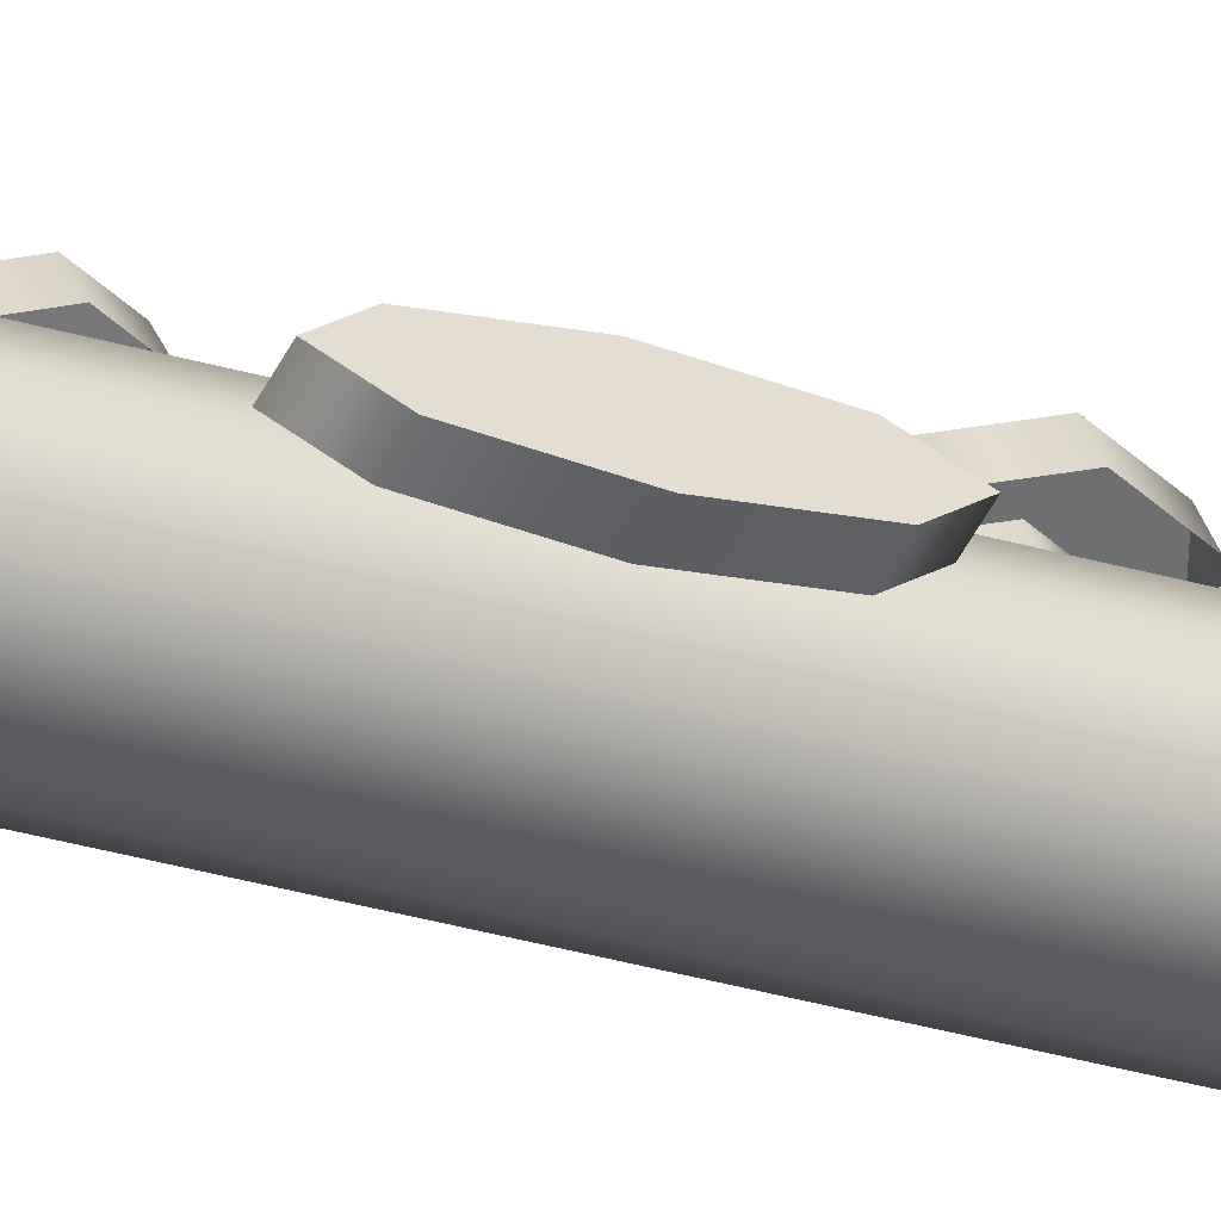
<metadata>
{"format":"obj","ext":"obj","renderer":"f3d","projection":"perspective","resolution":1024,"background":"white","views":[{"elev":-22.0,"azim":-120.4,"up":"+Z"}]}
</metadata>
<code>
g Converted object 0
v 0.000854 15.55 0
v 0.1745 15.55 0
v 0.1745 -11.99 0
v 0.3482 -11.99 0
v 0.3482 15.8 0
v 0.000854 15.55 0
v 0.1513 15.55 0.08684
v 0.1513 -11.99 0.08684
v 0.3017 -11.99 0.1737
v 0.3017 15.8 0.1737
v 0.000854 15.55 0
v 0.0877 15.55 0.1504
v 0.0877 -11.99 0.1504
v 0.1745 -11.99 0.3008
v 0.1745 15.8 0.3008
v 0.000854 15.55 0
v 0.000854 15.55 0.1737
v 0.000854 -11.99 0.1737
v 0.000854 -11.99 0.3474
v 0.000854 15.8 0.3474
v 0.000854 15.55 0
v -0.08599 15.55 0.1504
v -0.08599 -11.99 0.1504
v -0.1728 -11.99 0.3008
v -0.1728 15.8 0.3008
v 0.000854 15.55 0
v -0.1496 15.55 0.08684
v -0.1496 -11.99 0.08684
v -0.3 -11.99 0.1737
v -0.3 15.8 0.1737
v 0.000854 15.55 0
v -0.1728 15.55 0
v -0.1728 -11.99 0
v -0.3465 -11.99 0
v -0.3465 15.8 0
v 0.000854 15.55 0
v -0.1496 15.55 -0.08684
v -0.1496 -11.99 -0.08684
v -0.3 -11.99 -0.1737
v -0.3 15.8 -0.1737
v 0.000854 15.55 0
v -0.08599 15.55 -0.1504
v -0.08599 -11.99 -0.1504
v -0.1728 -11.99 -0.3008
v -0.1728 15.8 -0.3008
v 0.000854 15.55 0
v 0.000854 15.55 -0.1737
v 0.000854 -11.99 -0.1737
v 0.000854 -11.99 -0.3474
v 0.000854 15.8 -0.3474
v 0.000854 15.55 0
v 0.0877 15.55 -0.1504
v 0.0877 -11.99 -0.1504
v 0.1745 -11.99 -0.3008
v 0.1745 15.8 -0.3008
v 0.000854 15.55 0
v 0.1513 15.55 -0.08684
v 0.1513 -11.99 -0.08684
v 0.3017 -11.99 -0.1737
v 0.3017 15.8 -0.1737
v 0.000854 15.8 0
v 0.4509 13.53 0.08693
v 0.584 13.53 0.1251
v 0.3983 13.22 0.4345
v 0.3209 13.22 0.3198
v 0.4509 12.71 0.08693
v 0.584 12.71 0.1251
v 0.3983 13.02 0.4345
v 0.3209 13.02 0.3198
v 0.3931 12.14 0.2428
v 0.5007 12.14 0.3299
v 0.2738 12.88 0.5046
v 0.2242 12.88 0.3754
v -0.1289 12.14 0.4477
v -0.16 12.14 0.5827
v 0.1314 12.88 0.5593
v 0.08177 12.88 0.43
v -0.2966 12.71 0.3812
v -0.3277 12.71 0.5161
v -0.02413 13.02 0.5999
v -0.0362 13.02 0.4619
v -0.2966 13.53 0.3812
v -0.3277 13.53 0.5161
v -0.02413 13.22 0.5999
v -0.0362 13.22 0.4619
v -0.1289 14.1 0.4477
v -0.16 14.1 0.5827
v 0.1314 13.37 0.5593
v 0.08177 13.37 0.43
v 0.3931 14.1 0.2428
v 0.5007 14.1 0.3299
v 0.2738 13.37 0.5046
v 0.2242 13.37 0.3754
v 0.4947 1.119 0.1112
v 0.5761 1.119 0.2233
v 0.4249 1.119 0.3331
v 0.3435 1.119 0.2211
v 0.415 0.8813 0.1691
v 0.4964 0.8813 0.2812
v 0.3895 1.013 0.3588
v 0.3081 1.013 0.2468
v 0.2226 0.7828 0.3089
v 0.304 0.7828 0.4209
v 0.304 0.9696 0.4209
v 0.2226 0.9696 0.3089
v 0.0302 0.8813 0.4487
v 0.1116 0.8813 0.5607
v 0.2185 1.013 0.4831
v 0.1371 1.013 0.3711
v -0.04949 1.119 0.5066
v 0.03189 1.119 0.6186
v 0.1831 1.119 0.5088
v 0.1017 1.119 0.3968
v 0.0302 1.357 0.4487
v 0.1116 1.357 0.5607
v 0.2185 1.225 0.4831
v 0.1371 1.225 0.3711
v 0.2226 1.455 0.3089
v 0.304 1.455 0.4209
v 0.304 1.269 0.4209
v 0.2226 1.269 0.3089
v 0.415 1.357 0.1691
v 0.4964 1.357 0.2812
v 0.3895 1.225 0.3588
v 0.3081 1.225 0.2468
v 0.4947 0.2775 0.1112
v 0.5761 0.2775 0.2233
v 0.4249 0.2775 0.3331
v 0.3435 0.2775 0.2211
v 0.415 0.03972 0.1691
v 0.4964 0.03972 0.2812
v 0.3895 0.1718 0.3588
v 0.3081 0.1718 0.2468
v 0.2226 -0.05879 0.3089
v 0.304 -0.05879 0.4209
v 0.304 0.1281 0.4209
v 0.2226 0.1281 0.3089
v 0.0302 0.03972 0.4487
v 0.1116 0.03972 0.5607
v 0.2185 0.1718 0.4831
v 0.1371 0.1718 0.3711
v -0.04949 0.2775 0.5066
v 0.03189 0.2775 0.6186
v 0.1831 0.2775 0.5088
v 0.1017 0.2775 0.3968
v 0.0302 0.5153 0.4487
v 0.1116 0.5153 0.5607
v 0.2185 0.3832 0.4831
v 0.1371 0.3832 0.3711
v 0.2226 0.6139 0.3089
v 0.304 0.6139 0.4209
v 0.304 0.427 0.4209
v 0.2226 0.427 0.3089
v 0.415 0.5153 0.1691
v 0.4964 0.5153 0.2812
v 0.3895 0.3832 0.3588
v 0.3081 0.3832 0.2468
v 0.4345 2.723 0.1381
v 0.5216 2.723 0.2457
v 0.3256 2.723 0.4045
v 0.3771 2.545 0.1846
v 0.4642 2.545 0.2922
v 0.3256 2.723 0.4045
v 0.2385 2.471 0.2969
v 0.3256 2.471 0.4045
v 0.3256 2.723 0.4045
v 0.09985 2.545 0.4091
v 0.187 2.545 0.5167
v 0.3256 2.723 0.4045
v 0.04243 2.723 0.4556
v 0.1296 2.723 0.5632
v 0.3256 2.723 0.4045
v 0.09985 2.901 0.4091
v 0.187 2.901 0.5167
v 0.3256 2.723 0.4045
v 0.2385 2.975 0.2969
v 0.3256 2.975 0.4045
v 0.3256 2.723 0.4045
v 0.3771 2.901 0.1846
v 0.4642 2.901 0.2922
v 0.3256 2.723 0.4045
v 0.5012 -2.623 0.07647
v 0.5902 -2.623 0.1825
v 0.4471 -2.623 0.3026
v 0.3581 -2.623 0.1966
v 0.4258 -2.861 0.1398
v 0.5148 -2.861 0.2459
v 0.4136 -2.729 0.3308
v 0.3246 -2.729 0.2247
v 0.2436 -2.96 0.2926
v 0.3326 -2.96 0.3987
v 0.3326 -2.773 0.3987
v 0.2436 -2.773 0.2926
v 0.06143 -2.861 0.4455
v 0.1504 -2.861 0.5516
v 0.2516 -2.729 0.4667
v 0.1626 -2.729 0.3606
v -0.01403 -2.623 0.5088
v 0.07497 -2.623 0.6149
v 0.2181 -2.623 0.4948
v 0.1291 -2.623 0.3887
v 0.06143 -2.386 0.4455
v 0.1504 -2.386 0.5516
v 0.2516 -2.518 0.4667
v 0.1626 -2.518 0.3606
v 0.2436 -2.287 0.2926
v 0.3326 -2.287 0.3987
v 0.3326 -2.474 0.3987
v 0.2436 -2.474 0.2926
v 0.4258 -2.386 0.1398
v 0.5148 -2.386 0.2459
v 0.4136 -2.518 0.3308
v 0.3246 -2.518 0.2247
v 0.5036 -3.658 0.05893
v 0.5963 -3.658 0.1618
v 0.4574 -3.658 0.2868
v 0.3648 -3.658 0.184
v 0.4304 -3.896 0.1248
v 0.523 -3.896 0.2277
v 0.4249 -3.764 0.3161
v 0.3322 -3.764 0.2132
v 0.2537 -3.994 0.284
v 0.3463 -3.994 0.3869
v 0.3463 -3.807 0.3869
v 0.2537 -3.807 0.284
v 0.07694 -3.896 0.4431
v 0.1696 -3.896 0.546
v 0.2678 -3.764 0.4576
v 0.1751 -3.764 0.3547
v 0.003733 -3.658 0.509
v 0.09638 -3.658 0.6119
v 0.2352 -3.658 0.4869
v 0.1426 -3.658 0.384
v 0.07694 -3.42 0.4431
v 0.1696 -3.42 0.546
v 0.2678 -3.552 0.4576
v 0.1751 -3.552 0.3547
v 0.2537 -3.322 0.284
v 0.3463 -3.322 0.3869
v 0.3463 -3.508 0.3869
v 0.2537 -3.508 0.284
v 0.4304 -3.42 0.1248
v 0.523 -3.42 0.2277
v 0.4249 -3.552 0.3161
v 0.3322 -3.552 0.2132
v 0.5046 -4.848 0.05013
v 0.599 -4.848 0.1514
v 0.4623 -4.848 0.2788
v 0.3679 -4.848 0.1776
v 0.4325 -5.085 0.1173
v 0.5269 -5.085 0.2186
v 0.4303 -4.953 0.3087
v 0.3359 -4.953 0.2074
v 0.2586 -5.184 0.2795
v 0.353 -5.184 0.3808
v 0.353 -4.997 0.3808
v 0.2586 -4.997 0.2795
v 0.08466 -5.085 0.4417
v 0.1791 -5.085 0.543
v 0.2757 -4.953 0.4528
v 0.1813 -4.953 0.3516
v 0.01262 -4.848 0.5089
v 0.107 -4.848 0.6101
v 0.2437 -4.848 0.4827
v 0.1493 -4.848 0.3814
v 0.08466 -4.61 0.4417
v 0.1791 -4.61 0.543
v 0.2757 -4.742 0.4528
v 0.1813 -4.742 0.3516
v 0.2586 -4.511 0.2795
v 0.353 -4.511 0.3808
v 0.353 -4.698 0.3808
v 0.2586 -4.698 0.2795
v 0.4325 -4.61 0.1173
v 0.5269 -4.61 0.2186
v 0.4303 -4.742 0.3087
v 0.3359 -4.742 0.2074
v -0.2667 2.112 0.3154
v -0.39 2.112 0.3782
v -0.4633 2.112 0.2344
v -0.2881 1.711 0.2732
v -0.4115 1.711 0.3361
v -0.4633 2.112 0.2344
v -0.3399 1.544 0.1715
v -0.4633 1.544 0.2344
v -0.4633 2.112 0.2344
v -0.3918 1.711 0.06982
v -0.5151 1.711 0.1327
v -0.4633 2.112 0.2344
v -0.4132 2.112 0.02769
v -0.5366 2.112 0.09055
v -0.4633 2.112 0.2344
v -0.3918 2.513 0.06982
v -0.5151 2.513 0.1327
v -0.4633 2.112 0.2344
v -0.3399 2.68 0.1715
v -0.4633 2.68 0.2344
v -0.4633 2.112 0.2344
v -0.2881 2.513 0.2732
v -0.4115 2.513 0.3361
v -0.4633 2.112 0.2344
v 0.3808 -0.3529 -0.03585
v 0.5192 -0.3529 -0.03585
v 0.5192 -0.295 0.1149
v 0.3808 -0.5982 0.109
v 0.5192 -0.5982 0.109
v 0.5192 -0.295 0.1149
v 0.3808 -0.6659 0.2572
v 0.5192 -0.6659 0.2572
v 0.5192 -0.295 0.1149
v 0.3808 -0.5164 0.3221
v 0.5192 -0.5164 0.3221
v 0.5192 -0.295 0.1149
v 0.3808 -0.2372 0.2656
v 0.5192 -0.2372 0.2656
v 0.5192 -0.295 0.1149
v 0.3808 0.008131 0.1208
v 0.5192 0.008131 0.1208
v 0.5192 -0.295 0.1149
v 0.3808 0.07586 -0.02751
v 0.5192 0.07586 -0.02751
v 0.5192 -0.295 0.1149
v 0.3808 -0.07369 -0.09238
v 0.5192 -0.07369 -0.09238
v 0.5192 -0.295 0.1149
v 0.1599 -2.184 0.3808
v 0.1599 -2.184 0.5192
v -0.0015 -2.184 0.5192
v 0.1127 -2.271 0.3808
v 0.1127 -2.271 0.5192
v -0.0015 -2.184 0.5192
v -0.0015 -2.307 0.3808
v -0.0015 -2.307 0.5192
v -0.0015 -2.184 0.5192
v -0.1157 -2.271 0.3808
v -0.1157 -2.271 0.5192
v -0.0015 -2.184 0.5192
v -0.1629 -2.184 0.3808
v -0.1629 -2.184 0.5192
v -0.0015 -2.184 0.5192
v -0.1157 -2.098 0.3808
v -0.1157 -2.098 0.5192
v -0.0015 -2.184 0.5192
v -0.0015 -2.062 0.3808
v -0.0015 -2.062 0.5192
v -0.0015 -2.184 0.5192
v 0.1127 -2.098 0.3808
v 0.1127 -2.098 0.5192
v -0.0015 -2.184 0.5192
v -0.1859 -5.365 0.3323
v -0.253 -5.365 0.4534
v -0.253 -5.58 0.4534
v 0.05249 -5.428 0.4644
v -0.01464 -5.428 0.5855
v -0.253 -5.58 0.4534
v 0.1512 -5.58 0.5192
v 0.08411 -5.58 0.6403
v -0.253 -5.58 0.4534
v 0.05249 -5.732 0.4644
v -0.01464 -5.732 0.5855
v -0.253 -5.58 0.4534
v -0.1859 -5.795 0.3323
v -0.253 -5.795 0.4534
v -0.253 -5.58 0.4534
v -0.4243 -5.732 0.2002
v -0.4914 -5.732 0.3213
v -0.253 -5.58 0.4534
v -0.5231 -5.58 0.1454
v -0.5902 -5.58 0.2665
v -0.253 -5.58 0.4534
v -0.4243 -5.428 0.2002
v -0.4914 -5.428 0.3213
v -0.253 -5.58 0.4534
v 0.04918 -6.145 0.3949
v 0.1055 -6.145 0.5214
v 0.2098 -6.145 0.4749
v 0.07974 -5.946 0.3813
v 0.1361 -5.946 0.5078
v 0.2098 -6.145 0.4749
v 0.1535 -5.864 0.3485
v 0.2098 -5.864 0.4749
v 0.2098 -6.145 0.4749
v 0.2273 -5.946 0.3156
v 0.2836 -5.946 0.4421
v 0.2098 -6.145 0.4749
v 0.2578 -6.145 0.302
v 0.3141 -6.145 0.4285
v 0.2098 -6.145 0.4749
v 0.2273 -6.343 0.3156
v 0.2836 -6.343 0.4421
v 0.2098 -6.145 0.4749
v 0.1535 -6.426 0.3485
v 0.2098 -6.426 0.4749
v 0.2098 -6.145 0.4749
v 0.07974 -6.343 0.3813
v 0.1361 -6.343 0.5078
v 0.2098 -6.145 0.4749
v -0.1801 -6.145 0.3549
v -0.2041 -6.145 0.4913
v -0.09164 -6.145 0.5111
v -0.1471 -5.946 0.3607
v -0.1712 -5.946 0.4971
v -0.09164 -6.145 0.5111
v -0.0676 -5.864 0.3747
v -0.09164 -5.864 0.5111
v -0.09164 -6.145 0.5111
v 0.01192 -5.946 0.3887
v -0.01212 -5.946 0.5251
v -0.09164 -6.145 0.5111
v 0.04486 -6.145 0.3946
v 0.02082 -6.145 0.5309
v -0.09164 -6.145 0.5111
v 0.01192 -6.343 0.3887
v -0.01212 -6.343 0.5251
v -0.09164 -6.145 0.5111
v -0.0676 -6.426 0.3747
v -0.09164 -6.426 0.5111
v -0.09164 -6.145 0.5111
v -0.1471 -6.343 0.3607
v -0.1712 -6.343 0.4971
v -0.09164 -6.145 0.5111
v -0.4278 -6.145 0.05894
v -0.5399 -6.145 0.1403
v -0.4209 -6.145 0.304
v -0.393 -5.946 0.1069
v -0.505 -5.946 0.1883
v -0.4209 -6.145 0.304
v -0.3089 -5.864 0.2226
v -0.4209 -5.864 0.304
v -0.4209 -6.145 0.304
v -0.2248 -5.946 0.3383
v -0.3369 -5.946 0.4197
v -0.4209 -6.145 0.304
v -0.19 -6.145 0.3863
v -0.302 -6.145 0.4676
v -0.4209 -6.145 0.304
v -0.2248 -6.343 0.3383
v -0.3369 -6.343 0.4197
v -0.4209 -6.145 0.304
v -0.3089 -6.426 0.2226
v -0.4209 -6.426 0.304
v -0.4209 -6.145 0.304
v -0.393 -6.343 0.1069
v -0.505 -6.343 0.1883
v -0.4209 -6.145 0.304
f 5 61 10
f 1 2 7
f 1 7 6
f 2 3 7
f 3 8 7
f 3 4 9
f 3 9 8
f 4 5 9
f 5 10 9
f 10 61 15
f 6 7 11
f 7 12 11
f 7 8 13
f 7 13 12
f 8 9 13
f 9 14 13
f 9 10 15
f 9 15 14
f 15 61 20
f 11 12 17
f 11 17 16
f 12 13 17
f 13 18 17
f 13 14 19
f 13 19 18
f 14 15 19
f 15 20 19
f 20 61 25
f 16 17 21
f 17 22 21
f 17 18 23
f 17 23 22
f 18 19 23
f 19 24 23
f 19 20 25
f 19 25 24
f 25 61 30
f 21 22 27
f 21 27 26
f 22 23 27
f 23 28 27
f 23 24 29
f 23 29 28
f 24 25 29
f 25 30 29
f 30 61 35
f 26 27 31
f 27 32 31
f 27 28 33
f 27 33 32
f 28 29 33
f 29 34 33
f 29 30 35
f 29 35 34
f 35 61 40
f 31 32 37
f 31 37 36
f 32 33 37
f 33 38 37
f 33 34 39
f 33 39 38
f 34 35 39
f 35 40 39
f 40 61 45
f 36 37 41
f 37 42 41
f 37 38 43
f 37 43 42
f 38 39 43
f 39 44 43
f 39 40 45
f 39 45 44
f 45 61 50
f 41 42 47
f 41 47 46
f 42 43 47
f 43 48 47
f 43 44 49
f 43 49 48
f 44 45 49
f 45 50 49
f 50 61 55
f 46 47 51
f 47 52 51
f 47 48 53
f 47 53 52
f 48 49 53
f 49 54 53
f 49 50 55
f 49 55 54
f 55 61 60
f 51 52 57
f 51 57 56
f 52 53 57
f 53 58 57
f 53 54 59
f 53 59 58
f 54 55 59
f 55 60 59
f 60 61 5
f 56 57 1
f 57 2 1
f 57 58 3
f 57 3 2
f 58 59 3
f 59 4 3
f 59 60 5
f 59 5 4
f 62 63 66
f 63 67 66
f 63 64 68
f 63 68 67
f 64 65 68
f 65 69 68
f 66 67 71
f 66 71 70
f 67 68 71
f 68 72 71
f 68 69 73
f 68 73 72
f 70 71 74
f 71 75 74
f 71 72 76
f 71 76 75
f 72 73 76
f 73 77 76
f 74 75 79
f 74 79 78
f 75 76 79
f 76 80 79
f 76 77 81
f 76 81 80
f 78 79 82
f 79 83 82
f 79 80 84
f 79 84 83
f 80 81 84
f 81 85 84
f 82 83 87
f 82 87 86
f 83 84 87
f 84 88 87
f 84 85 89
f 84 89 88
f 86 87 90
f 87 91 90
f 87 88 92
f 87 92 91
f 88 89 92
f 89 93 92
f 90 91 63
f 90 63 62
f 91 92 63
f 92 64 63
f 92 93 65
f 92 65 64
f 94 95 98
f 95 99 98
f 95 96 100
f 95 100 99
f 96 97 100
f 97 101 100
f 98 99 103
f 98 103 102
f 99 100 103
f 100 104 103
f 100 101 105
f 100 105 104
f 102 103 106
f 103 107 106
f 103 104 108
f 103 108 107
f 104 105 108
f 105 109 108
f 106 107 111
f 106 111 110
f 107 108 111
f 108 112 111
f 108 109 113
f 108 113 112
f 110 111 114
f 111 115 114
f 111 112 116
f 111 116 115
f 112 113 116
f 113 117 116
f 114 115 119
f 114 119 118
f 115 116 119
f 116 120 119
f 116 117 121
f 116 121 120
f 118 119 122
f 119 123 122
f 119 120 124
f 119 124 123
f 120 121 124
f 121 125 124
f 122 123 95
f 122 95 94
f 123 124 95
f 124 96 95
f 124 125 97
f 124 97 96
f 126 127 130
f 127 131 130
f 127 128 132
f 127 132 131
f 128 129 132
f 129 133 132
f 130 131 135
f 130 135 134
f 131 132 135
f 132 136 135
f 132 133 137
f 132 137 136
f 134 135 138
f 135 139 138
f 135 136 140
f 135 140 139
f 136 137 140
f 137 141 140
f 138 139 143
f 138 143 142
f 139 140 143
f 140 144 143
f 140 141 145
f 140 145 144
f 142 143 146
f 143 147 146
f 143 144 148
f 143 148 147
f 144 145 148
f 145 149 148
f 146 147 151
f 146 151 150
f 147 148 151
f 148 152 151
f 148 149 153
f 148 153 152
f 150 151 154
f 151 155 154
f 151 152 156
f 151 156 155
f 152 153 156
f 153 157 156
f 154 155 127
f 154 127 126
f 155 156 127
f 156 128 127
f 156 157 129
f 156 129 128
f 158 159 161
f 159 162 161
f 159 160 163
f 159 163 162
f 161 162 165
f 161 165 164
f 162 163 165
f 163 166 165
f 164 165 167
f 165 168 167
f 165 166 169
f 165 169 168
f 167 168 171
f 167 171 170
f 168 169 171
f 169 172 171
f 170 171 173
f 171 174 173
f 171 172 175
f 171 175 174
f 173 174 177
f 173 177 176
f 174 175 177
f 175 178 177
f 176 177 179
f 177 180 179
f 177 178 181
f 177 181 180
f 179 180 159
f 179 159 158
f 180 181 159
f 181 160 159
f 182 183 186
f 183 187 186
f 183 184 188
f 183 188 187
f 184 185 188
f 185 189 188
f 186 187 191
f 186 191 190
f 187 188 191
f 188 192 191
f 188 189 193
f 188 193 192
f 190 191 194
f 191 195 194
f 191 192 196
f 191 196 195
f 192 193 196
f 193 197 196
f 194 195 199
f 194 199 198
f 195 196 199
f 196 200 199
f 196 197 201
f 196 201 200
f 198 199 202
f 199 203 202
f 199 200 204
f 199 204 203
f 200 201 204
f 201 205 204
f 202 203 207
f 202 207 206
f 203 204 207
f 204 208 207
f 204 205 209
f 204 209 208
f 206 207 210
f 207 211 210
f 207 208 212
f 207 212 211
f 208 209 212
f 209 213 212
f 210 211 183
f 210 183 182
f 211 212 183
f 212 184 183
f 212 213 185
f 212 185 184
f 214 215 218
f 215 219 218
f 215 216 220
f 215 220 219
f 216 217 220
f 217 221 220
f 218 219 223
f 218 223 222
f 219 220 223
f 220 224 223
f 220 221 225
f 220 225 224
f 222 223 226
f 223 227 226
f 223 224 228
f 223 228 227
f 224 225 228
f 225 229 228
f 226 227 231
f 226 231 230
f 227 228 231
f 228 232 231
f 228 229 233
f 228 233 232
f 230 231 234
f 231 235 234
f 231 232 236
f 231 236 235
f 232 233 236
f 233 237 236
f 234 235 239
f 234 239 238
f 235 236 239
f 236 240 239
f 236 237 241
f 236 241 240
f 238 239 242
f 239 243 242
f 239 240 244
f 239 244 243
f 240 241 244
f 241 245 244
f 242 243 215
f 242 215 214
f 243 244 215
f 244 216 215
f 244 245 217
f 244 217 216
f 246 247 250
f 247 251 250
f 247 248 252
f 247 252 251
f 248 249 252
f 249 253 252
f 250 251 255
f 250 255 254
f 251 252 255
f 252 256 255
f 252 253 257
f 252 257 256
f 254 255 258
f 255 259 258
f 255 256 260
f 255 260 259
f 256 257 260
f 257 261 260
f 258 259 263
f 258 263 262
f 259 260 263
f 260 264 263
f 260 261 265
f 260 265 264
f 262 263 266
f 263 267 266
f 263 264 268
f 263 268 267
f 264 265 268
f 265 269 268
f 266 267 271
f 266 271 270
f 267 268 271
f 268 272 271
f 268 269 273
f 268 273 272
f 270 271 274
f 271 275 274
f 271 272 276
f 271 276 275
f 272 273 276
f 273 277 276
f 274 275 247
f 274 247 246
f 275 276 247
f 276 248 247
f 276 277 249
f 276 249 248
f 278 279 281
f 279 282 281
f 279 280 283
f 279 283 282
f 281 282 285
f 281 285 284
f 282 283 285
f 283 286 285
f 284 285 287
f 285 288 287
f 285 286 289
f 285 289 288
f 287 288 291
f 287 291 290
f 288 289 291
f 289 292 291
f 290 291 293
f 291 294 293
f 291 292 295
f 291 295 294
f 293 294 297
f 293 297 296
f 294 295 297
f 295 298 297
f 296 297 299
f 297 300 299
f 297 298 301
f 297 301 300
f 299 300 279
f 299 279 278
f 300 301 279
f 301 280 279
f 302 303 305
f 303 306 305
f 303 304 307
f 303 307 306
f 305 306 309
f 305 309 308
f 306 307 309
f 307 310 309
f 308 309 311
f 309 312 311
f 309 310 313
f 309 313 312
f 311 312 315
f 311 315 314
f 312 313 315
f 313 316 315
f 314 315 317
f 315 318 317
f 315 316 319
f 315 319 318
f 317 318 321
f 317 321 320
f 318 319 321
f 319 322 321
f 320 321 323
f 321 324 323
f 321 322 325
f 321 325 324
f 323 324 303
f 323 303 302
f 324 325 303
f 325 304 303
f 326 327 329
f 327 330 329
f 327 328 331
f 327 331 330
f 329 330 333
f 329 333 332
f 330 331 333
f 331 334 333
f 332 333 335
f 333 336 335
f 333 334 337
f 333 337 336
f 335 336 339
f 335 339 338
f 336 337 339
f 337 340 339
f 338 339 341
f 339 342 341
f 339 340 343
f 339 343 342
f 341 342 345
f 341 345 344
f 342 343 345
f 343 346 345
f 344 345 347
f 345 348 347
f 345 346 349
f 345 349 348
f 347 348 327
f 347 327 326
f 348 349 327
f 349 328 327
f 350 351 353
f 351 354 353
f 351 352 355
f 351 355 354
f 353 354 357
f 353 357 356
f 354 355 357
f 355 358 357
f 356 357 359
f 357 360 359
f 357 358 361
f 357 361 360
f 359 360 363
f 359 363 362
f 360 361 363
f 361 364 363
f 362 363 365
f 363 366 365
f 363 364 367
f 363 367 366
f 365 366 369
f 365 369 368
f 366 367 369
f 367 370 369
f 368 369 371
f 369 372 371
f 369 370 373
f 369 373 372
f 371 372 351
f 371 351 350
f 372 373 351
f 373 352 351
f 374 375 377
f 375 378 377
f 375 376 379
f 375 379 378
f 377 378 381
f 377 381 380
f 378 379 381
f 379 382 381
f 380 381 383
f 381 384 383
f 381 382 385
f 381 385 384
f 383 384 387
f 383 387 386
f 384 385 387
f 385 388 387
f 386 387 389
f 387 390 389
f 387 388 391
f 387 391 390
f 389 390 393
f 389 393 392
f 390 391 393
f 391 394 393
f 392 393 395
f 393 396 395
f 393 394 397
f 393 397 396
f 395 396 375
f 395 375 374
f 396 397 375
f 397 376 375
f 398 399 401
f 399 402 401
f 399 400 403
f 399 403 402
f 401 402 405
f 401 405 404
f 402 403 405
f 403 406 405
f 404 405 407
f 405 408 407
f 405 406 409
f 405 409 408
f 407 408 411
f 407 411 410
f 408 409 411
f 409 412 411
f 410 411 413
f 411 414 413
f 411 412 415
f 411 415 414
f 413 414 417
f 413 417 416
f 414 415 417
f 415 418 417
f 416 417 419
f 417 420 419
f 417 418 421
f 417 421 420
f 419 420 399
f 419 399 398
f 420 421 399
f 421 400 399
f 422 423 425
f 423 426 425
f 423 424 427
f 423 427 426
f 425 426 429
f 425 429 428
f 426 427 429
f 427 430 429
f 428 429 431
f 429 432 431
f 429 430 433
f 429 433 432
f 431 432 435
f 431 435 434
f 432 433 435
f 433 436 435
f 434 435 437
f 435 438 437
f 435 436 439
f 435 439 438
f 437 438 441
f 437 441 440
f 438 439 441
f 439 442 441
f 440 441 443
f 441 444 443
f 441 442 445
f 441 445 444
f 443 444 423
f 443 423 422
f 444 445 423
f 445 424 423

</code>
